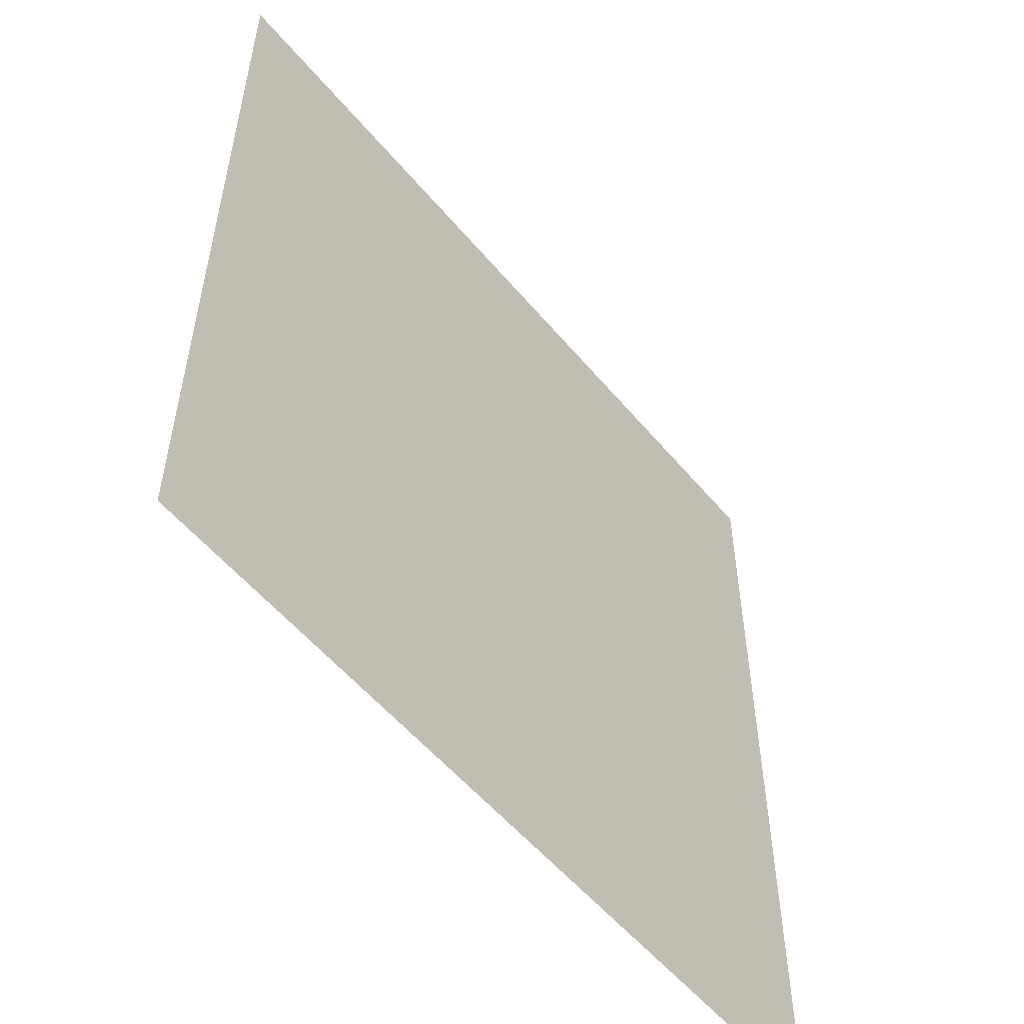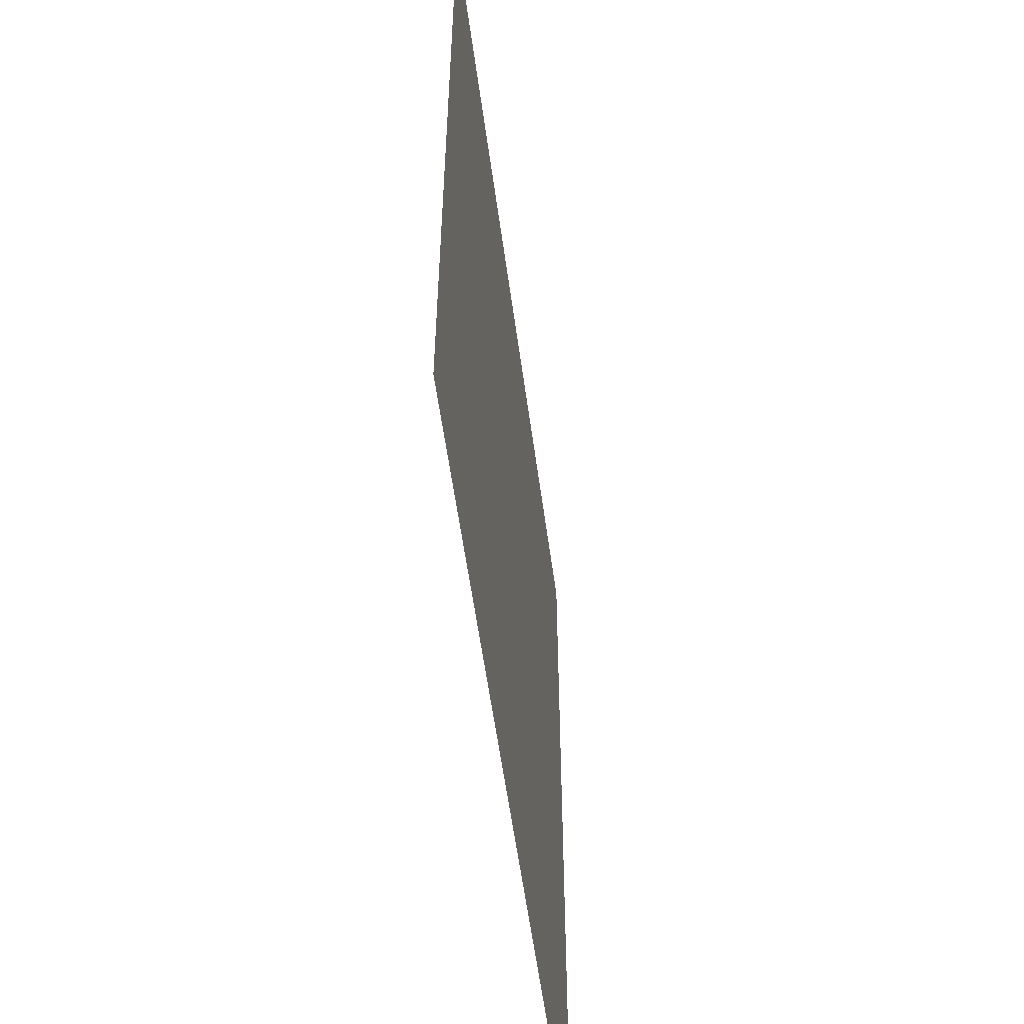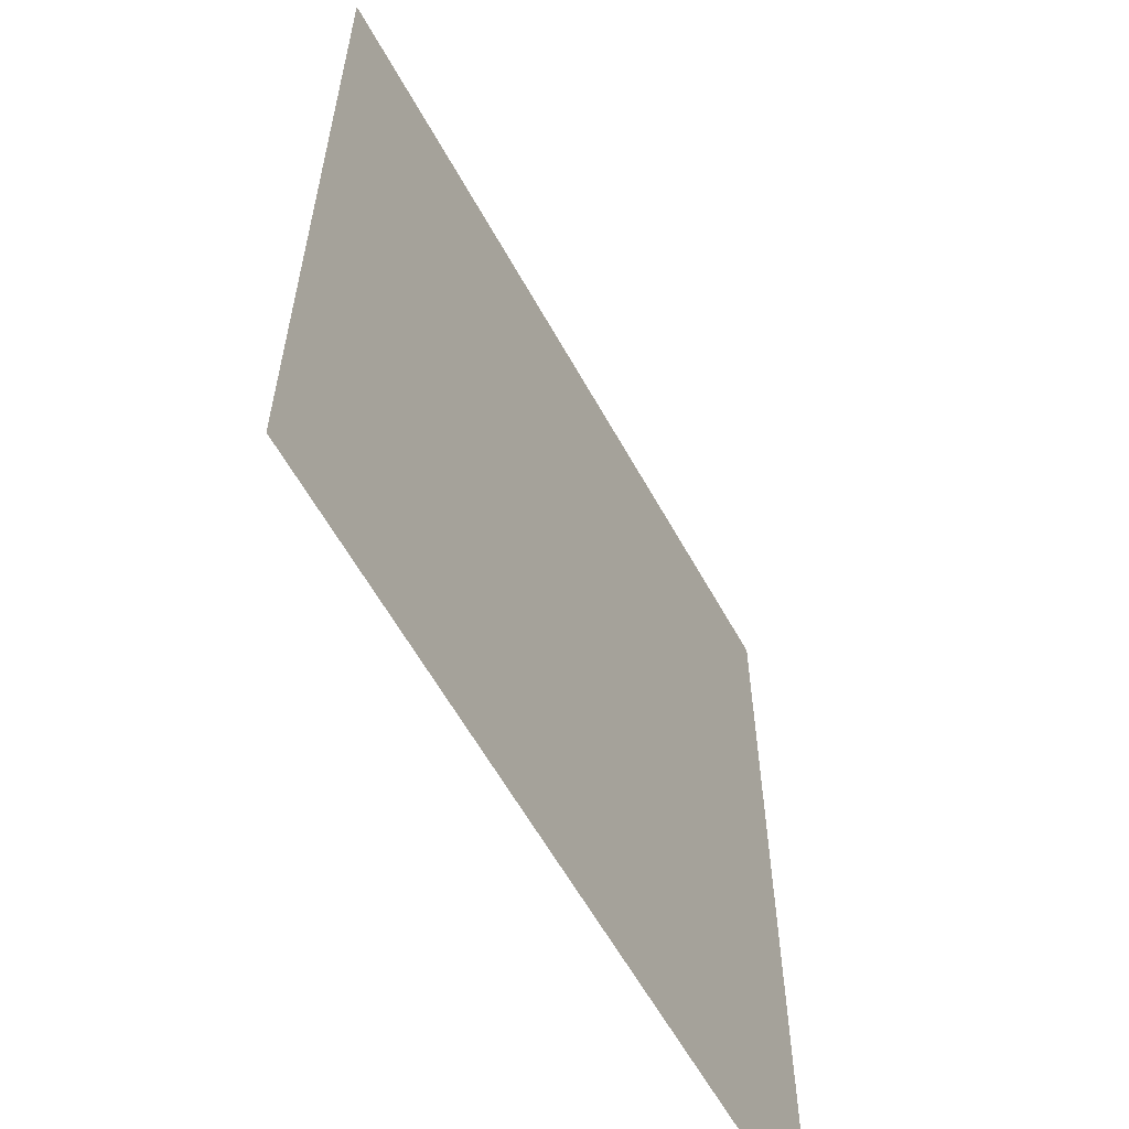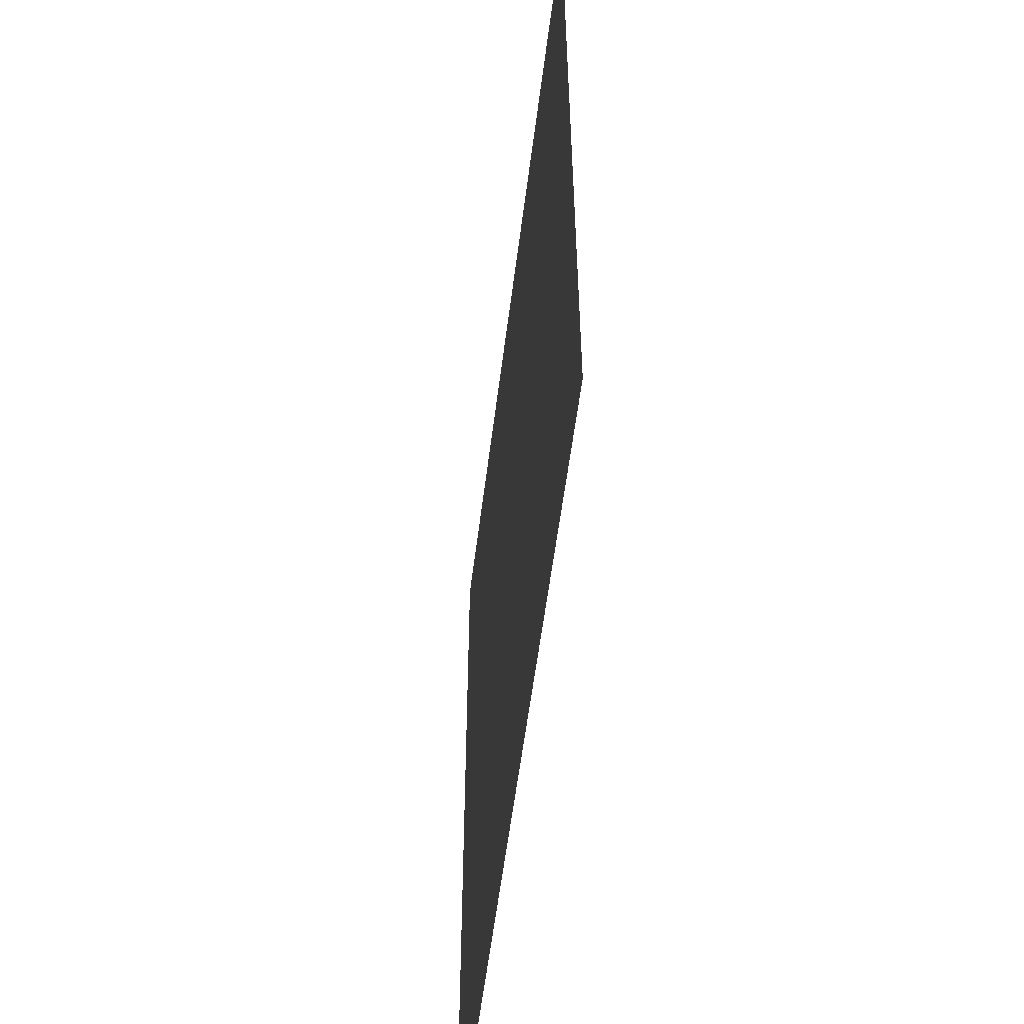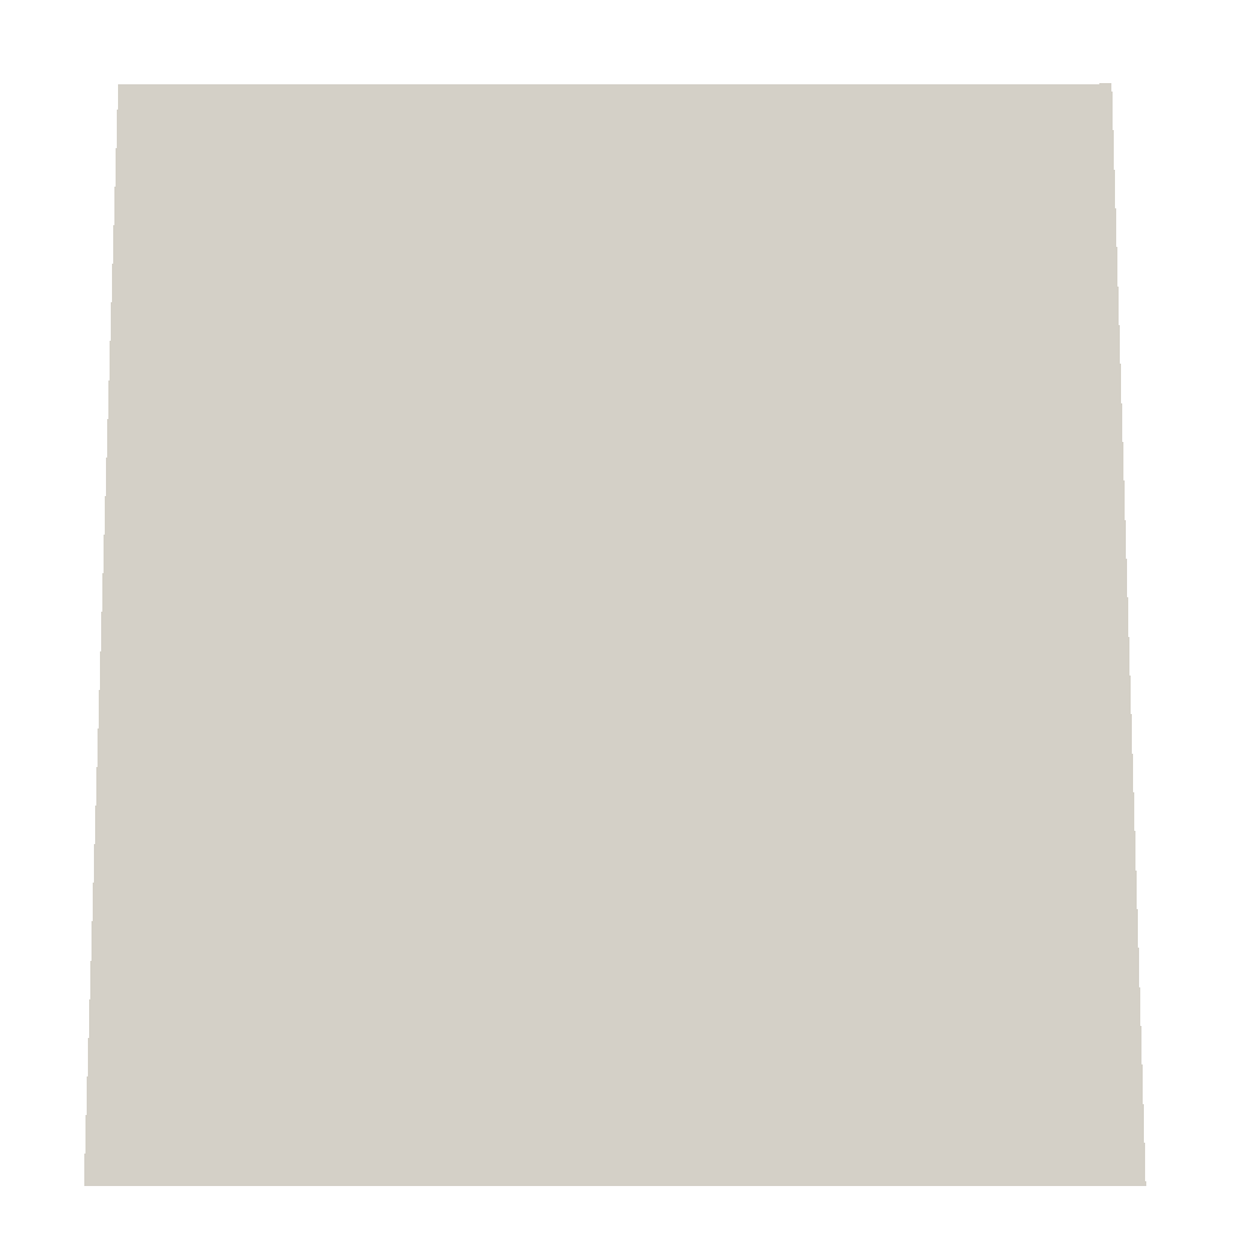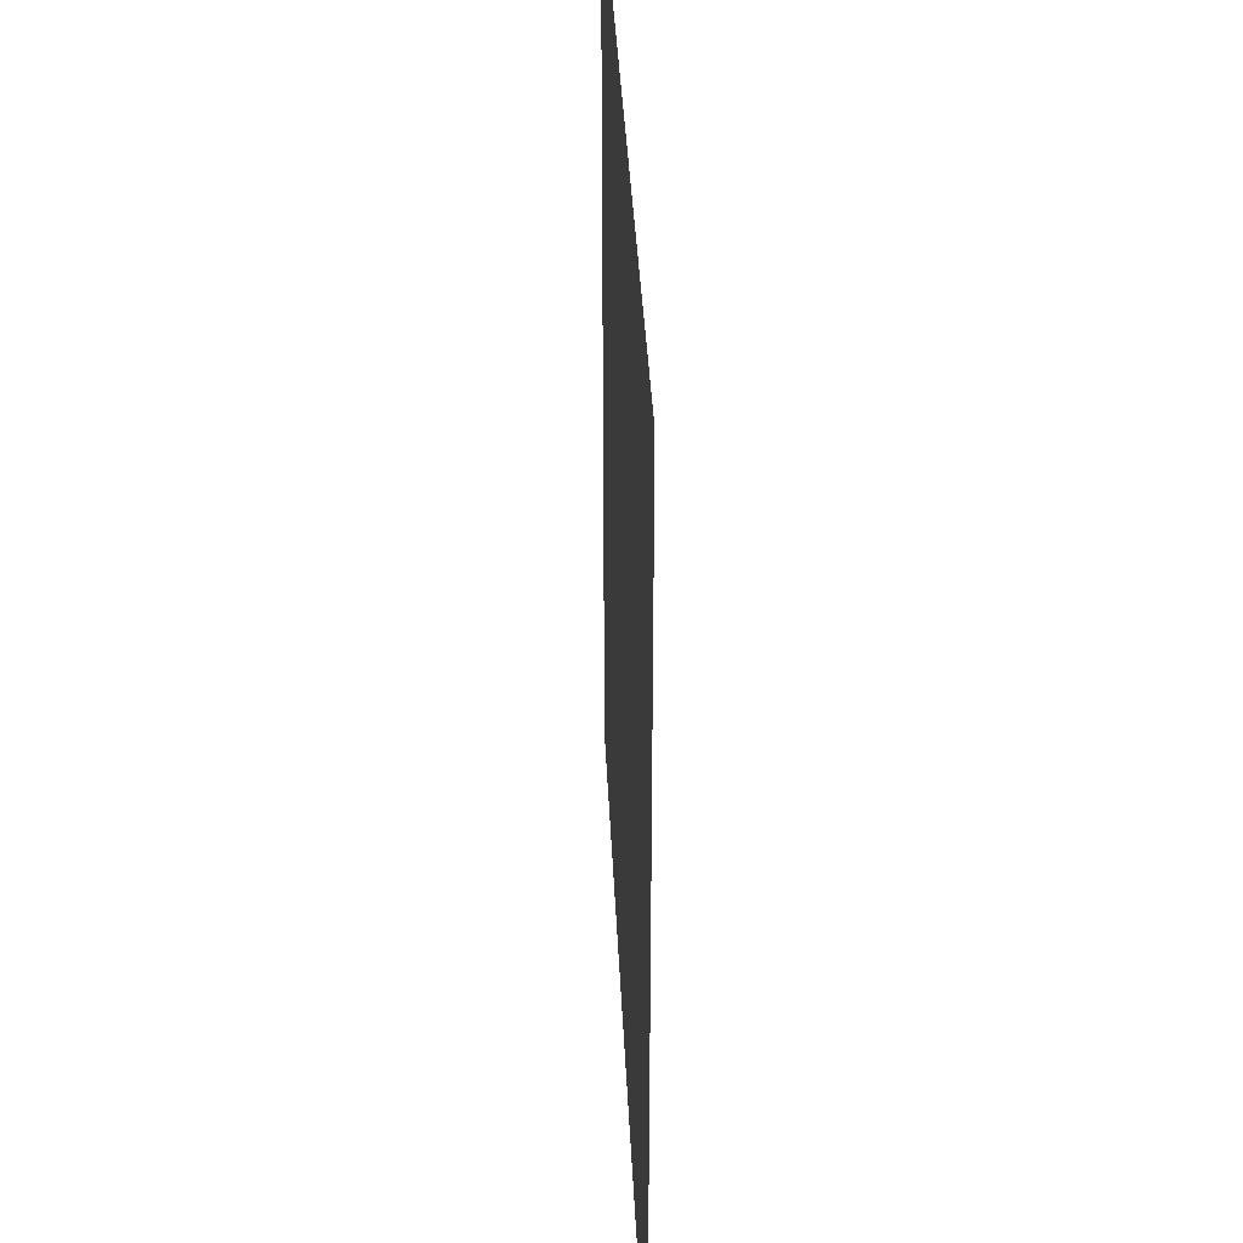
<metadata>
{"format":"obj","ext":"obj","renderer":"f3d","projection":"perspective","resolution":1024,"background":"white","views":[{"elev":-55.3,"azim":129.2,"up":"+Z"},{"elev":-57.2,"azim":97.7,"up":"+Z"},{"elev":-60.2,"azim":-61.2,"up":"+Z"},{"elev":-56.7,"azim":-97.1,"up":"+Z"},{"elev":-10.0,"azim":0.1,"up":"+Z"},{"elev":36.6,"azim":-92.6,"up":"+Z"}]}
</metadata>
<code>
o 3199
v 2159 1880 22.3
v 2159 1880 22.36
v 2159 1880 22.36
v 2159 1880 22.36
v 2159 1880 22.36
v 2159 1880 22.36
v 2159 1880 22.3
v 2159 1880 22.3
v 2159 1880 22.3
v 2159 1880 22.3
f 1 2 3
f 1 4 5
f 6 7 8
f 6 9 10

</code>
